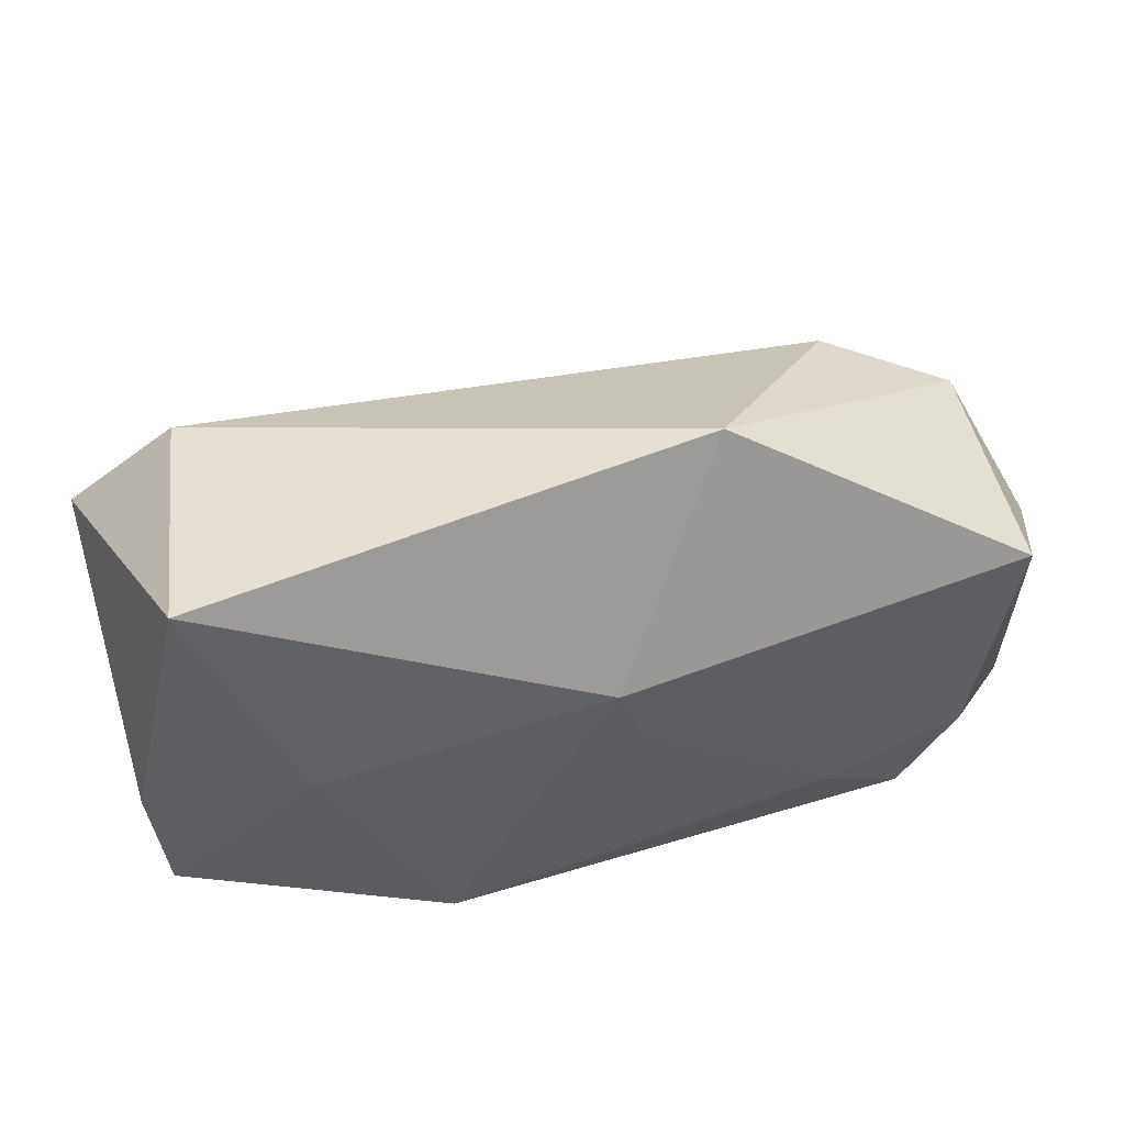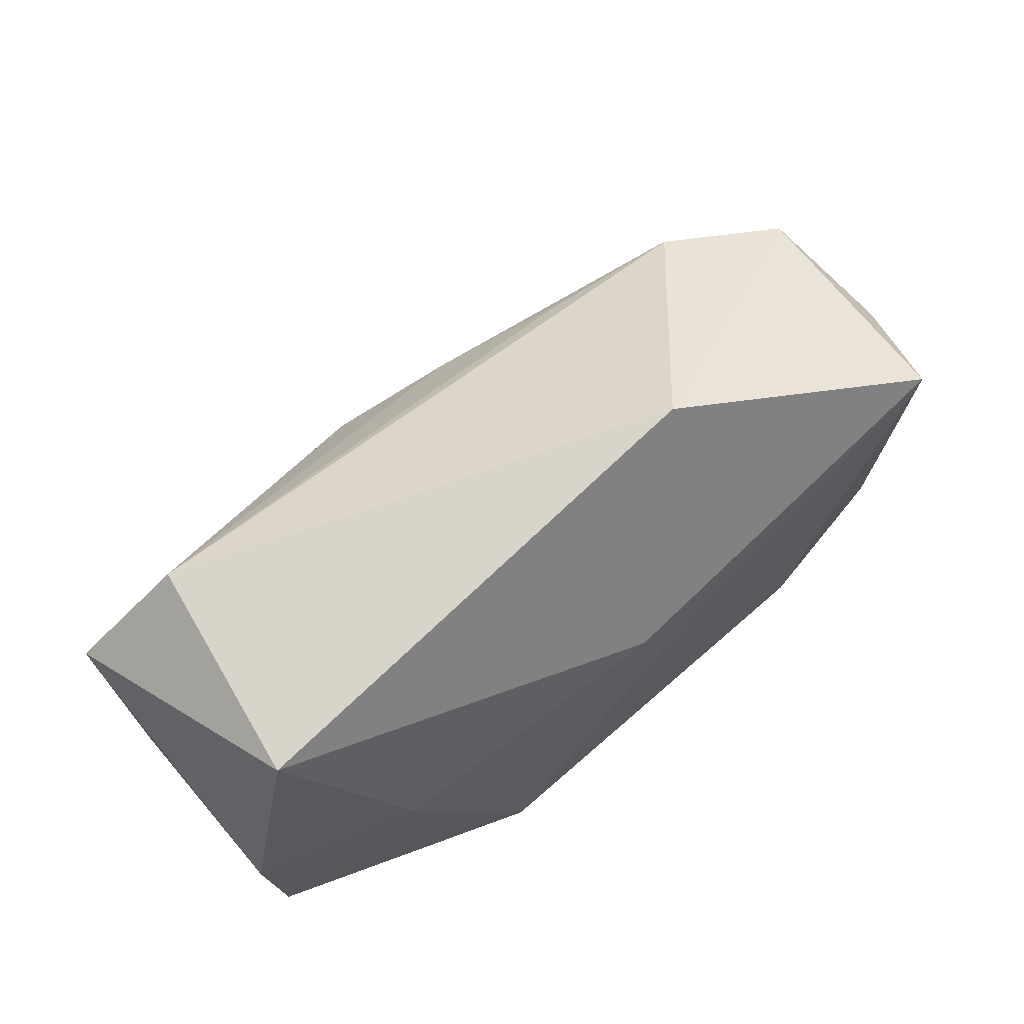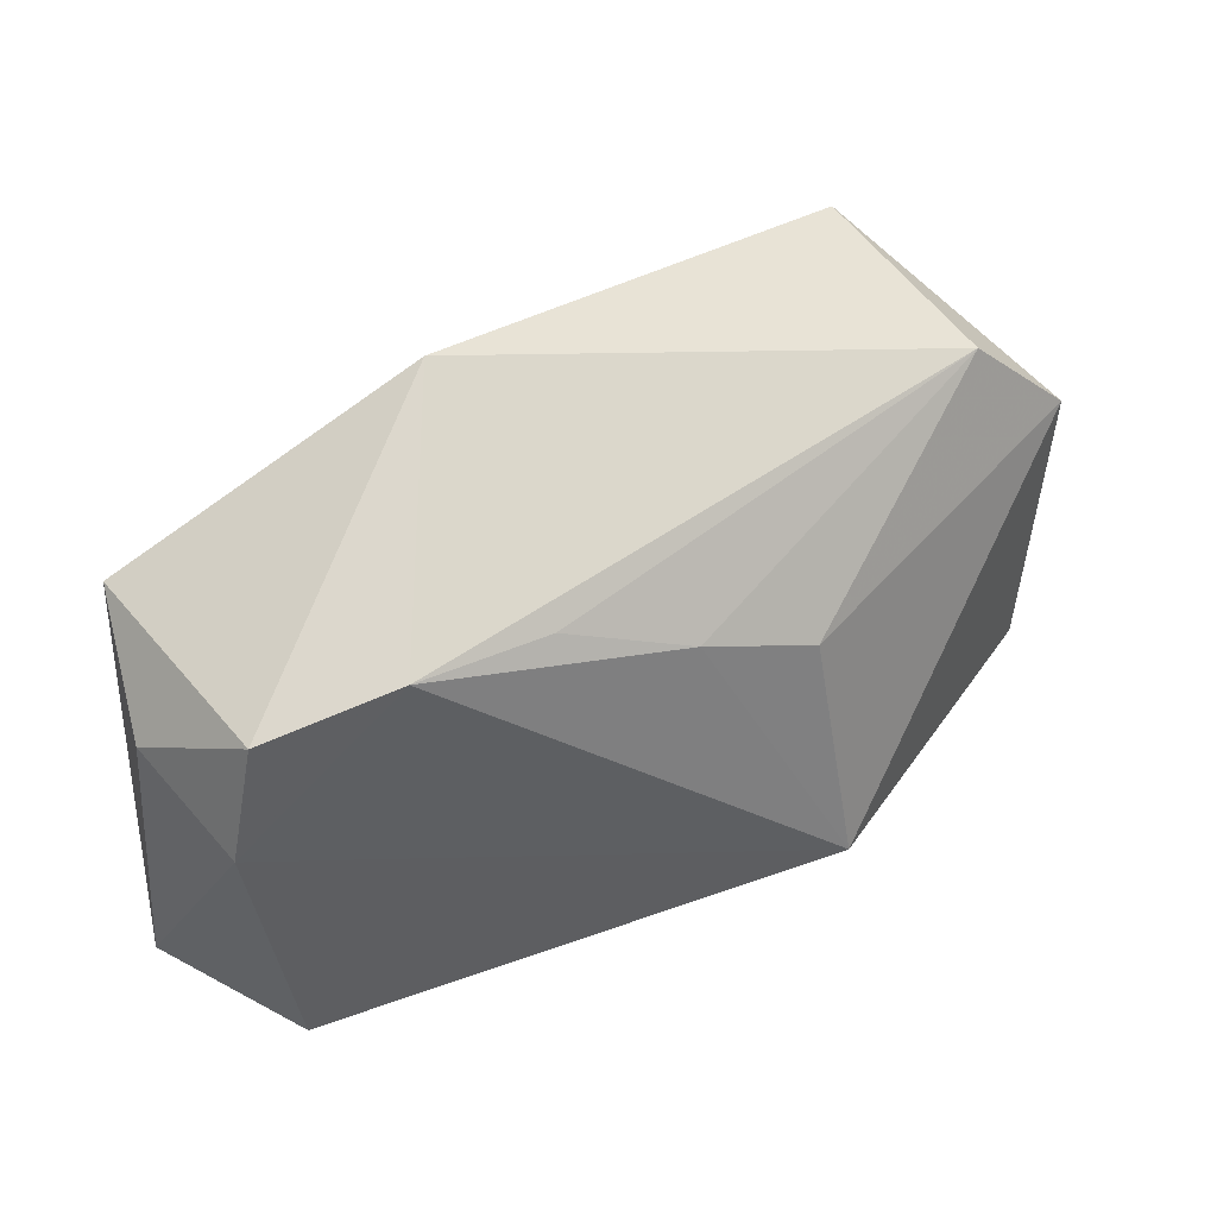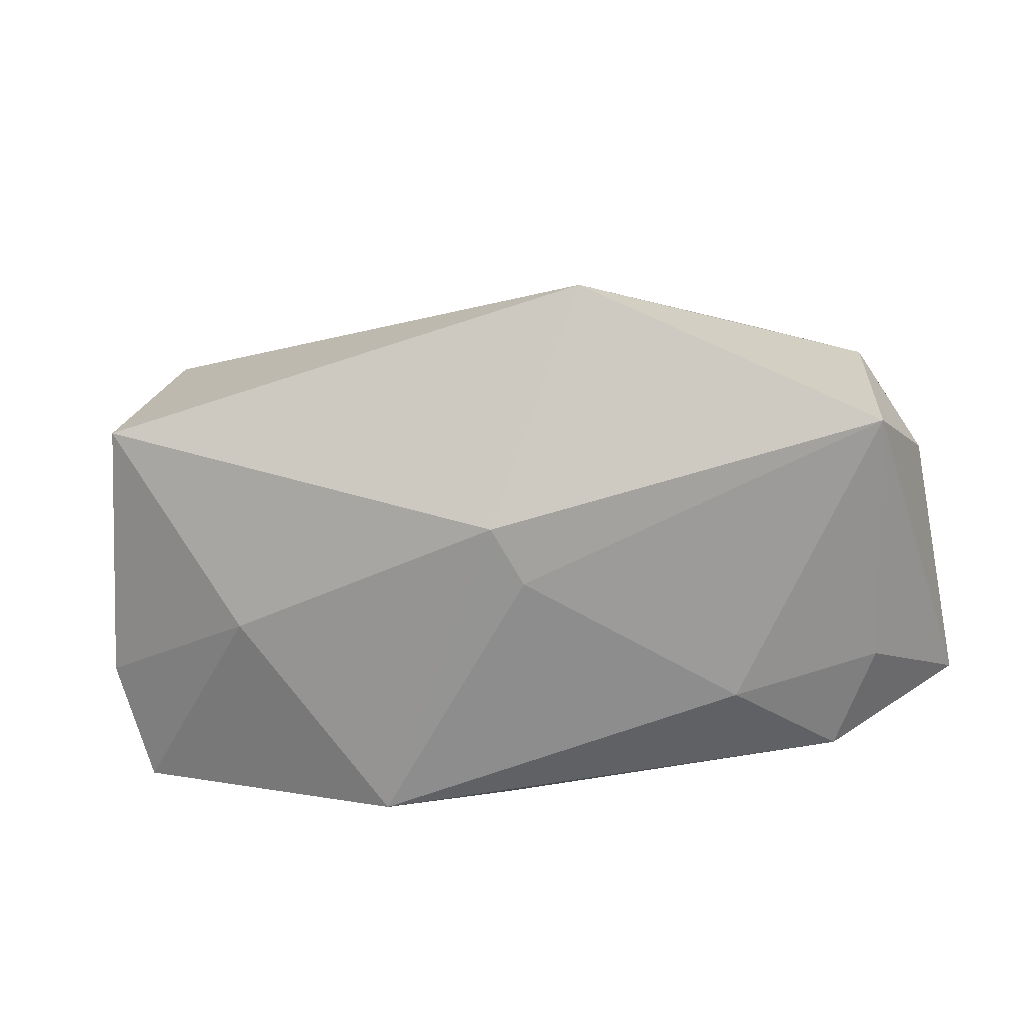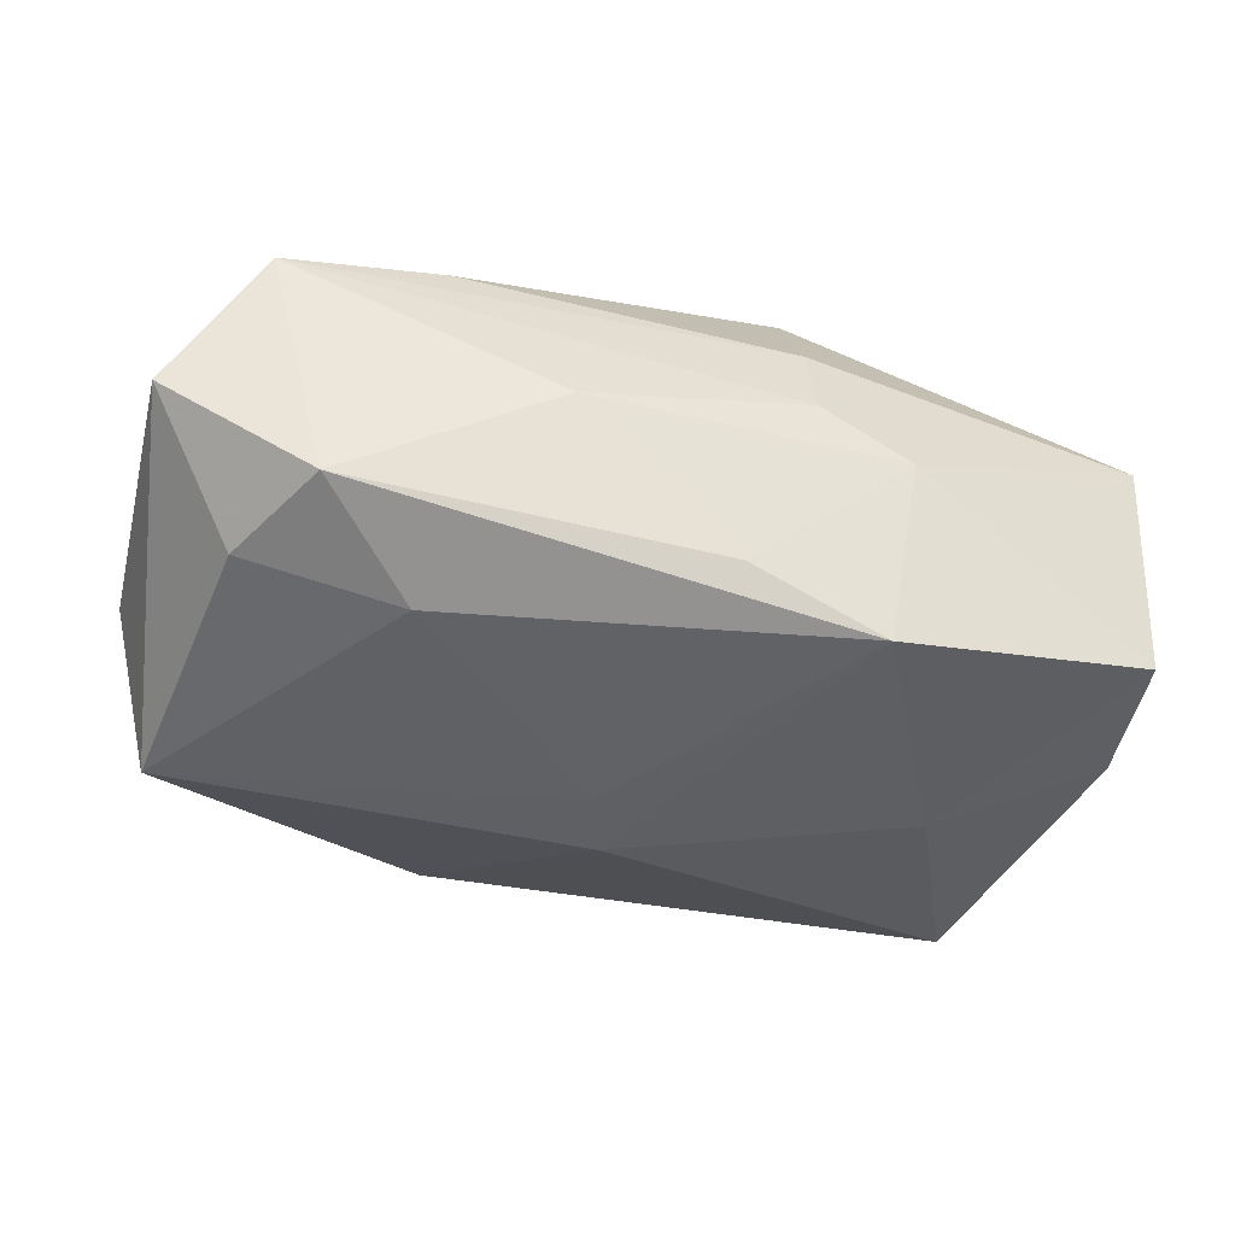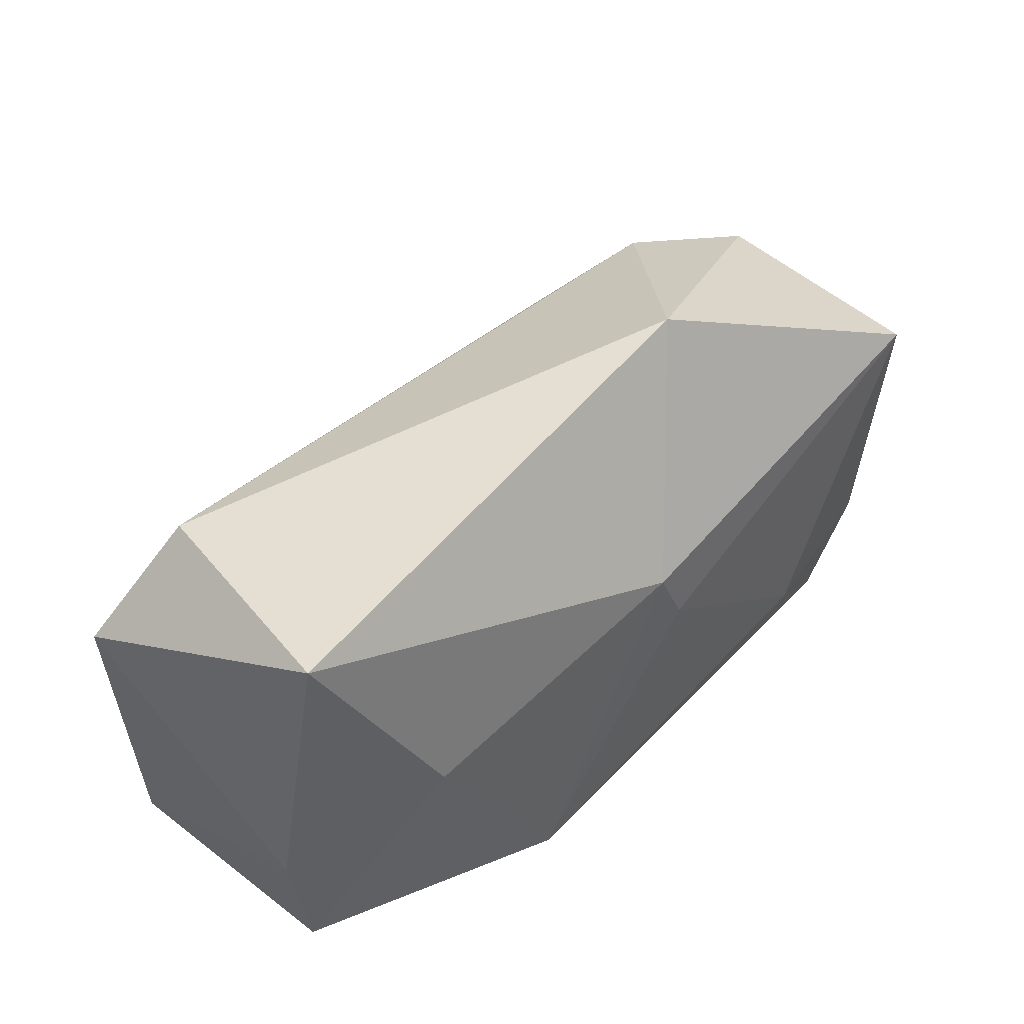
<metadata>
{"format":"obj","ext":"obj","renderer":"f3d","projection":"perspective","resolution":1024,"background":"white","views":[{"elev":54.1,"azim":164.7,"up":"+Y"},{"elev":70.0,"azim":140.5,"up":"+Y"},{"elev":41.2,"azim":-40.2,"up":"+Y"},{"elev":-64.7,"azim":-169.9,"up":"+Z"},{"elev":-50.5,"azim":-15.4,"up":"+Z"},{"elev":51.7,"azim":134.6,"up":"+Y"}]}
</metadata>
<code>
v -0.01606 0.01571 0.01323
v 0.006195 0.00621 0.0201
v -0.003428 0.005373 -0.01851
v 0.04007 -0.001431 -0.009457
v -0.0391 0.01491 -0.01548
v -0.04427 -0.01762 -0.006842
v -0.02321 -0.02289 0.009015
v -0.01311 0.02982 -0.006342
v 0.03395 0.02356 -0.008508
v -0.04012 0.01321 0.006326
v 0.01438 -0.01704 -0.01851
v -0.001294 0.01129 -0.01787
v 0.007612 -0.02344 0.001614
v -0.03077 -0.01916 -0.01555
v 0.0161 -0.02215 -0.001711
v 0.03902 -0.0137 -0.01056
v 0.00784 -0.01626 0.02397
v -0.04215 0.001582 0.005469
v -0.01245 -0.02346 -0.004353
v -0.002768 0.0196 -0.01256
v 0.002004 -0.01928 -0.01544
v -0.02175 -0.01025 -0.01851
v 0.02507 0.003989 -0.01513
v -0.04359 0.006974 -0.005241
v -0.03717 -0.02346 0.004729
v -0.03595 -0.009619 -0.01573
v -0.004606 0.01042 0.01734
v 0.04014 -0.01635 0.01317
v 0.04048 0.01196 0.01499
v 0.03047 0.02119 0.01305
v 0.007137 -0.02294 0.009227
v -0.02876 0.01657 0.01145
f 6 14 25
f 28 29 17
f 12 5 8
f 12 3 5
f 11 3 12
f 17 29 2
f 2 27 17
f 30 2 29
f 27 2 30
f 30 9 8
f 29 9 30
f 24 5 6
f 21 14 11
f 6 5 26
f 26 14 6
f 31 25 13
f 31 28 17
f 13 25 19
f 19 25 14
f 14 21 19
f 8 9 20
f 20 12 8
f 9 12 20
f 11 12 23
f 23 12 9
f 23 16 11
f 8 5 10
f 5 24 10
f 5 3 22
f 22 26 5
f 22 3 11
f 11 14 22
f 14 26 22
f 17 25 7
f 7 31 17
f 25 31 7
f 15 16 28
f 15 31 13
f 28 31 15
f 11 16 15
f 15 21 11
f 13 19 15
f 15 19 21
f 4 23 9
f 16 23 4
f 4 9 29
f 29 28 4
f 28 16 4
f 17 27 32
f 8 10 32
f 32 30 8
f 27 30 1
f 1 32 27
f 30 32 1
f 18 32 10
f 18 25 17
f 17 32 18
f 6 25 18
f 18 24 6
f 18 10 24

</code>
